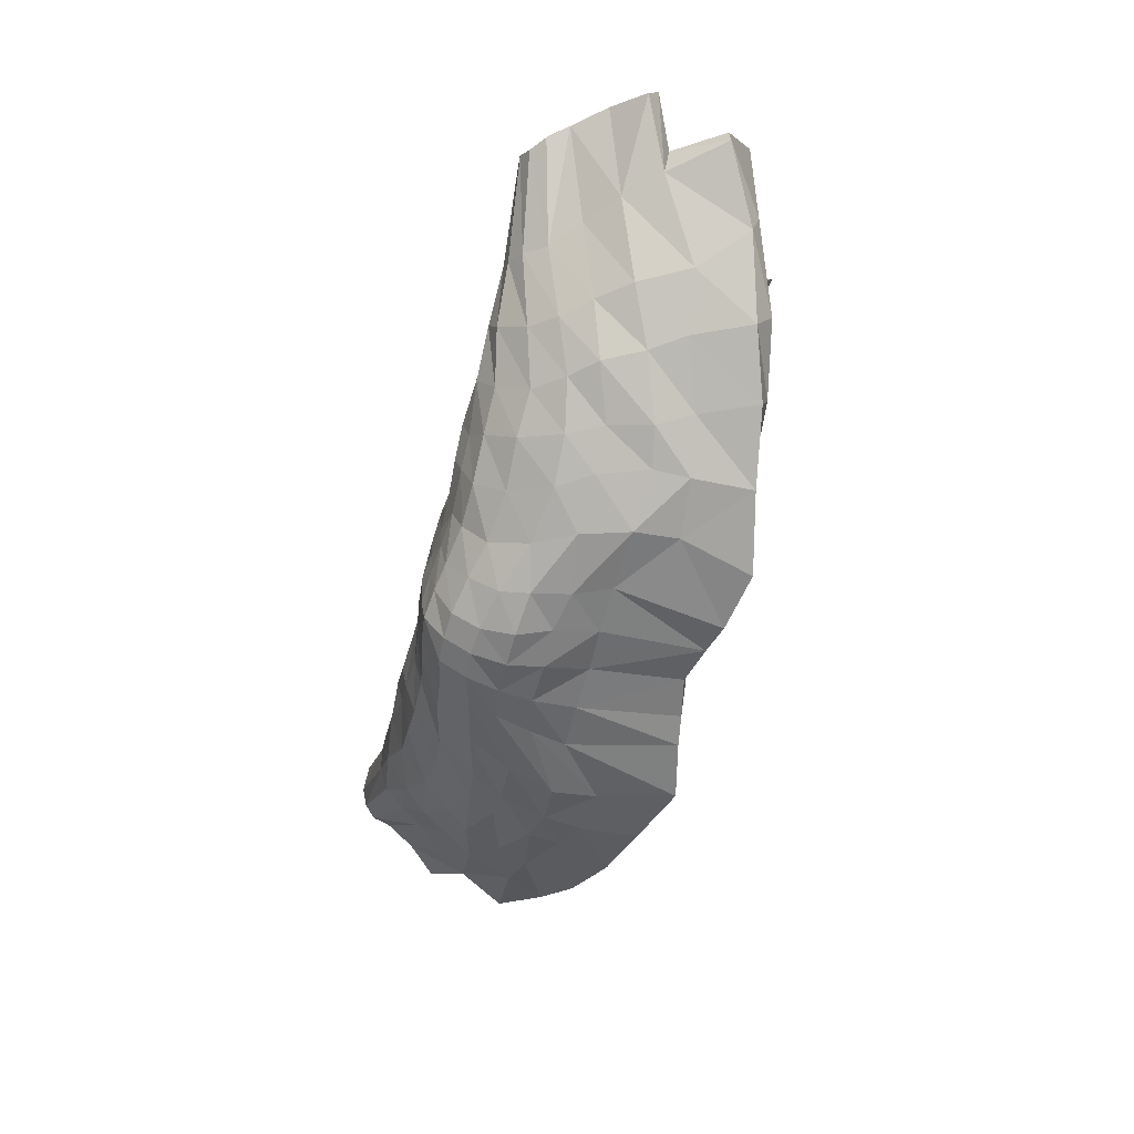
<metadata>
{"format":"obj","ext":"obj","renderer":"f3d","projection":"perspective","resolution":1024,"background":"white","views":[{"elev":-57.5,"azim":76.1,"up":"+Z"}]}
</metadata>
<code>
v -0.01329 0.08161 -0.07864
v -0.01278 0.0806 -0.07908
v -0.01033 0.08002 -0.08038
v -0.01071 0.08123 -0.08019
v -0.01216 0.0796 -0.07937
v -0.00994 0.0789 -0.08071
v -0.01499 0.08141 -0.0769
v -0.01453 0.08067 -0.07732
v -0.01579 0.07832 -0.08197
v -0.01456 0.07743 -0.08237
v -0.01393 0.08001 -0.07792
v -0.01365 0.07678 -0.08261
v -0.008214 0.0791 -0.08155
v -0.008468 0.08036 -0.08144
v -0.007918 0.07818 -0.08173
v -0.005714 0.07829 -0.08277
v -0.005881 0.0794 -0.08269
v -0.004568 0.07706 -0.08295
v -0.01685 0.07716 -0.07954
v -0.01606 0.07682 -0.07928
v -0.01819 0.07442 -0.08258
v -0.01688 0.07391 -0.08275
v -0.01441 0.07477 -0.08854
v -0.01248 0.07563 -0.09025
v -0.01132 0.07424 -0.08997
v -0.0134 0.07358 -0.08819
v -0.0164 0.07378 -0.08596
v -0.01568 0.07279 -0.08565
v -0.01782 0.07771 -0.07986
v -0.01939 0.07523 -0.08266
v -0.01553 0.07608 -0.08842
v -0.01358 0.07683 -0.09026
v -0.01774 0.07504 -0.08556
v -0.01032 0.07635 -0.09156
v -0.009336 0.0744 -0.09102
v -0.01118 0.0777 -0.09151
v -0.008222 0.0761 -0.09259
v -0.007132 0.07417 -0.09194
v -0.009252 0.07768 -0.09252
v -0.005631 0.07541 -0.09342
v -0.004783 0.07361 -0.09269
v -0.006695 0.07754 -0.09355
v -0.002935 0.07477 -0.09409
v -0.001377 0.07435 -0.09447
v -0.001331 0.07302 -0.09363
v -0.003177 0.07338 -0.09315
v -0.0033 0.07613 -0.09428
v -0.001655 0.07592 -0.09461
v 6.505e-06 0.07422 -0.09454
v 6.505e-06 0.07295 -0.09373
v 6.505e-06 0.0759 -0.09486
v -0.01365 0.08275 -0.07814
v -0.01108 0.08236 -0.08005
v -0.01505 0.08247 -0.07651
v -0.01657 0.0795 -0.08183
v -0.008642 0.08169 -0.08125
v -0.006127 0.08068 -0.08247
v -0.003934 0.07878 -0.08302
v -0.004084 0.07988 -0.08302
v -0.003112 0.07744 -0.0831
v -0.01674 0.07761 -0.08842
v -0.01447 0.07873 -0.09008
v -0.01186 0.07971 -0.09177
v -0.01007 0.08005 -0.09249
v -0.007485 0.07984 -0.0937
v -0.003925 0.07797 -0.0941
v -0.002005 0.07756 -0.09437
v 8.454e-05 0.07762 -0.09453
v 0.002018 0.07756 -0.09437
v 0.001668 0.07592 -0.09482
v 0.00139 0.07435 -0.09447
v -0.01929 0.07639 -0.0855
v -0.02066 0.07497 -0.08071
v -0.01985 0.07416 -0.08049
v -0.02014 0.07277 -0.08278
v -0.02077 0.07372 -0.08241
v -0.01999 0.07658 -0.08308
v -0.02183 0.07617 -0.08141
v -0.022 0.0752 -0.0823
v -0.002895 0.07649 -0.08312
v 0.001344 0.07302 -0.09363
v -0.01951 0.07348 -0.07994
v -0.01938 0.07218 -0.08277
v -0.00731 0.07714 -0.08212
v -0.003989 0.07622 -0.083
v -0.002705 0.0753 -0.08318
v -0.009399 0.07807 -0.08091
v -0.01159 0.07868 -0.07972
v -0.0134 0.07922 -0.0783
v -0.01268 0.0759 -0.08264
v -0.003764 0.07217 -0.08684
v -0.005907 0.07234 -0.08555
v -0.006072 0.0719 -0.08821
v -0.004034 0.07201 -0.08875
v -0.00665 0.07492 -0.0834
v -0.00414 0.07418 -0.08435
v -0.002589 0.07199 -0.08894
v -0.002519 0.07193 -0.08733
v -0.002572 0.07356 -0.08494
v -0.007652 0.07313 -0.0842
v -0.007514 0.07191 -0.08739
v -0.008452 0.07597 -0.08213
v -0.009606 0.07378 -0.08318
v -0.00963 0.07218 -0.08578
v -0.01023 0.0765 -0.08112
v -0.01159 0.07455 -0.08251
v -0.01177 0.07276 -0.08438
v -0.0123 0.07735 -0.07918
v 6.505e-06 0.07196 -0.09243
v -0.001386 0.07213 -0.09212
v 0.001399 0.07213 -0.09212
v -0.002625 0.07237 -0.09179
v -0.004473 0.07269 -0.09124
v -0.006486 0.07275 -0.0908
v -0.008539 0.07275 -0.08981
v -0.01045 0.0728 -0.08879
v -0.01255 0.07236 -0.08705
v -0.01495 0.0764 -0.07903
v -0.01489 0.07229 -0.08509
v 6.505e-06 0.07177 -0.09116
v -0.001375 0.07192 -0.09055
v 5.948e-06 0.07168 -0.08933
v -0.001328 0.07188 -0.08909
v -0.001228 0.07183 -0.0878
v 5.449e-06 0.07181 -0.08781
v 0.001388 0.07192 -0.09055
v 0.001341 0.07188 -0.08909
v 0.001241 0.07183 -0.0878
v -0.002616 0.07208 -0.09023
v -0.004234 0.07225 -0.08992
v -0.006274 0.07219 -0.08932
v -0.007704 0.07223 -0.08862
v -0.009835 0.07205 -0.08736
v -0.01195 0.07207 -0.0859
v -0.0137 0.07573 -0.0799
v -0.01387 0.07297 -0.08318
v -0.01423 0.07221 -0.08422
v -0.01765 0.07649 -0.07771
v -0.01673 0.07616 -0.07724
v -0.01806 0.0732 -0.07978
v -0.01618 0.07536 -0.07723
v -0.0168 0.07314 -0.07974
v -0.01879 0.07187 -0.08221
v -0.01793 0.07196 -0.08134
v -0.001903 0.07867 -0.08319
v -0.001932 0.0797 -0.083
v -0.004405 0.08117 -0.08288
v -0.006346 0.08183 -0.08224
v -0.001986 0.08081 -0.08279
v -0.01661 0.08311 -0.08961
v -0.01361 0.08414 -0.09106
v -0.01251 0.08142 -0.09122
v -0.01544 0.08032 -0.08977
v -0.01314 0.08461 -0.08977
v -0.01651 0.08392 -0.08838
v -0.01792 0.08 -0.08815
v -0.0198 0.08215 -0.08706
v -0.01989 0.0825 -0.08591
v -0.01547 0.08362 -0.08243
v -0.01239 0.08371 -0.08367
v -0.01861 0.0828 -0.08074
v -0.01758 0.0808 -0.08144
v -0.01497 0.0815 -0.08252
v -0.01013 0.08476 -0.09249
v -0.01014 0.08178 -0.09266
v -0.009112 0.08489 -0.09071
v -0.008761 0.08344 -0.08486
v -0.006427 0.08565 -0.09354
v -0.003549 0.08499 -0.09342
v -0.004491 0.07973 -0.09382
v -0.007465 0.08202 -0.0934
v -0.003319 0.08473 -0.09139
v -0.006073 0.08496 -0.09131
v -0.005828 0.08334 -0.08534
v -0.003407 0.08335 -0.08565
v -0.002014 0.08472 -0.09322
v -0.002185 0.07967 -0.09397
v -0.001451 0.08461 -0.0914
v -0.001418 0.08337 -0.08577
v 8.615e-06 0.08458 -0.09139
v 6.504e-06 0.08429 -0.09318
v 6.505e-06 0.07978 -0.09385
v 5.988e-06 0.08341 -0.08576
v 0.001464 0.08461 -0.0914
v 0.002027 0.08473 -0.09351
v 0.002198 0.07967 -0.09397
v 0.001431 0.08337 -0.08577
v -0.01858 0.07879 -0.07989
v -0.02267 0.08044 -0.08382
v -0.02272 0.08047 -0.08486
v -0.02074 0.07797 -0.08525
v -0.02108 0.07817 -0.08351
v -0.02044 0.08247 -0.07893
v -0.01965 0.08049 -0.0797
v -0.01557 0.08326 -0.07629
v -0.0135 0.08395 -0.07806
v -0.01126 0.08313 -0.07993
v -0.02306 0.07721 -0.08188
v -0.02325 0.07666 -0.08288
v -0.008729 0.08267 -0.0809
v -0.001738 0.07706 -0.08332
v -0.001611 0.07597 -0.08332
v -0.00148 0.07457 -0.08343
v -0.001275 0.07254 -0.08532
v 9.274e-06 0.07814 -0.08354
v 9.621e-06 0.07938 -0.08335
v 6.519e-06 0.08062 -0.08311
v 0.001916 0.07867 -0.08319
v 0.001945 0.0797 -0.083
v 0.001999 0.08081 -0.08279
v -0.001985 0.08337 -0.08215
v 4.656e-06 0.08344 -0.08262
v 0.001998 0.08337 -0.08215
v 7.6e-06 0.07661 -0.08361
v 0.001751 0.07706 -0.08332
v 5.992e-06 0.07549 -0.08388
v 0.001624 0.07597 -0.08332
v 5.787e-06 0.0742 -0.08423
v 0.001493 0.07457 -0.08343
v 5.528e-06 0.07266 -0.08524
v 0.001288 0.07254 -0.08532
v -0.004321 0.08373 -0.08201
v -0.006294 0.084 -0.08144
v -0.008824 0.08454 -0.08025
v -0.01132 0.08501 -0.0793
v -0.01368 0.08574 -0.07737
v 0.01072 0.08123 -0.08019
v 0.01034 0.08002 -0.08038
v 0.01279 0.0806 -0.07908
v 0.0133 0.08161 -0.07864
v 0.009953 0.0789 -0.08071
v 0.01217 0.0796 -0.07937
v 0.01454 0.08067 -0.07732
v 0.015 0.08141 -0.0769
v 0.01458 0.07743 -0.08237
v 0.0158 0.07832 -0.08197
v 0.01394 0.08001 -0.07792
v 0.01366 0.07678 -0.08261
v 0.008481 0.08036 -0.08144
v 0.008227 0.0791 -0.08155
v 0.007931 0.07818 -0.08173
v 0.005894 0.0794 -0.08269
v 0.005727 0.07829 -0.08277
v 0.004581 0.07706 -0.08295
v 0.01607 0.07682 -0.07928
v 0.01686 0.07716 -0.07954
v 0.01689 0.07391 -0.08275
v 0.01821 0.07442 -0.08258
v 0.01341 0.07358 -0.08819
v 0.01134 0.07424 -0.08997
v 0.0125 0.07563 -0.09025
v 0.01442 0.07477 -0.08854
v 0.01569 0.07279 -0.08565
v 0.01642 0.07378 -0.08596
v 0.01784 0.07771 -0.07986
v 0.0194 0.07523 -0.08266
v 0.0136 0.07683 -0.09026
v 0.01555 0.07608 -0.08842
v 0.01776 0.07504 -0.08556
v 0.009408 0.0741 -0.09102
v 0.01039 0.07605 -0.09156
v 0.01119 0.0777 -0.09151
v 0.007145 0.07417 -0.09194
v 0.008235 0.0761 -0.09259
v 0.009265 0.07768 -0.09252
v 0.004796 0.07386 -0.09264
v 0.005644 0.07566 -0.09338
v 0.006708 0.07754 -0.09355
v 0.003088 0.07338 -0.09315
v 0.003294 0.07477 -0.09409
v 0.003659 0.07613 -0.09428
v 0.01109 0.08236 -0.08005
v 0.01366 0.08275 -0.07814
v 0.01506 0.08247 -0.07651
v 0.01658 0.0795 -0.08183
v 0.008655 0.08169 -0.08125
v 0.00614 0.08068 -0.08247
v 0.004097 0.07988 -0.08302
v 0.003947 0.07878 -0.08302
v 0.003125 0.07744 -0.0831
v 0.01449 0.07873 -0.09008
v 0.01675 0.07761 -0.08842
v 0.01187 0.07971 -0.09177
v 0.01009 0.08005 -0.09249
v 0.003938 0.07797 -0.0941
v 0.007498 0.07984 -0.0937
v 0.0193 0.07639 -0.0855
v 0.01987 0.07416 -0.08049
v 0.02067 0.07497 -0.08071
v 0.02078 0.07372 -0.08241
v 0.02015 0.07277 -0.08278
v 0.02184 0.07617 -0.08141
v 0.02 0.07658 -0.08308
v 0.02201 0.0752 -0.0823
v 0.002908 0.07649 -0.08312
v 0.01953 0.07348 -0.07994
v 0.01939 0.07218 -0.08277
v 0.004002 0.07622 -0.083
v 0.007323 0.07714 -0.08212
v 0.002718 0.0753 -0.08318
v 0.009412 0.07807 -0.08091
v 0.01161 0.07868 -0.07972
v 0.01341 0.07922 -0.0783
v 0.01269 0.0759 -0.08264
v 0.003777 0.07217 -0.08684
v 0.004047 0.07201 -0.08875
v 0.006085 0.0719 -0.08821
v 0.00592 0.07234 -0.08555
v 0.004153 0.07418 -0.08435
v 0.006663 0.07492 -0.0834
v 0.002532 0.07193 -0.08733
v 0.002602 0.07199 -0.08894
v 0.002585 0.07356 -0.08494
v 0.007527 0.07191 -0.08739
v 0.007665 0.07313 -0.0842
v 0.008465 0.07597 -0.08213
v 0.009643 0.07218 -0.08578
v 0.009619 0.07378 -0.08318
v 0.01024 0.0765 -0.08112
v 0.01179 0.07276 -0.08438
v 0.0116 0.07455 -0.08251
v 0.01231 0.07735 -0.07918
v 0.002638 0.07237 -0.09179
v 0.004486 0.07269 -0.09124
v 0.006499 0.07275 -0.0908
v 0.008552 0.07275 -0.08981
v 0.01047 0.0728 -0.08879
v 0.01257 0.07236 -0.08705
v 0.01497 0.0764 -0.07903
v 0.0149 0.07229 -0.08509
v 0.002629 0.07208 -0.09023
v 0.004247 0.07225 -0.08992
v 0.006287 0.07219 -0.08932
v 0.007717 0.07223 -0.08862
v 0.009848 0.07205 -0.08736
v 0.01196 0.07207 -0.0859
v 0.01372 0.07573 -0.0799
v 0.01388 0.07297 -0.08318
v 0.01424 0.07221 -0.08422
v 0.01674 0.07616 -0.07724
v 0.01767 0.07649 -0.07771
v 0.01807 0.0732 -0.07978
v 0.01619 0.07536 -0.07723
v 0.01681 0.07314 -0.07974
v 0.0188 0.07187 -0.08221
v 0.01794 0.07196 -0.08134
v 0.006359 0.08183 -0.08224
v 0.004418 0.08117 -0.08288
v 0.01545 0.08032 -0.08977
v 0.01253 0.08142 -0.09122
v 0.01362 0.08414 -0.09106
v 0.01662 0.08311 -0.08961
v 0.01316 0.08461 -0.08977
v 0.01653 0.08392 -0.08838
v 0.01793 0.08 -0.08815
v 0.01982 0.08215 -0.08706
v 0.0199 0.0825 -0.08591
v 0.01241 0.08371 -0.08367
v 0.01548 0.08362 -0.08243
v 0.01498 0.0815 -0.08252
v 0.0176 0.0808 -0.08144
v 0.01862 0.0828 -0.08074
v 0.01016 0.08178 -0.09266
v 0.01014 0.08476 -0.09249
v 0.009125 0.08489 -0.09071
v 0.008774 0.08344 -0.08486
v 0.007478 0.08202 -0.0934
v 0.004504 0.07973 -0.09382
v 0.003562 0.08514 -0.09374
v 0.00644 0.08565 -0.09354
v 0.003332 0.08473 -0.09139
v 0.006086 0.08496 -0.09131
v 0.00342 0.08335 -0.08565
v 0.005841 0.08334 -0.08534
v 0.0186 0.07879 -0.07989
v 0.02109 0.07817 -0.08351
v 0.02075 0.07797 -0.08525
v 0.02274 0.08047 -0.08486
v 0.02269 0.08044 -0.08382
v 0.01967 0.08049 -0.0797
v 0.02045 0.08247 -0.07893
v 0.01558 0.08326 -0.07629
v 0.01352 0.08395 -0.07806
v 0.01128 0.08313 -0.07993
v 0.02307 0.07721 -0.08188
v 0.02326 0.07666 -0.08288
v 0.008742 0.08267 -0.0809
v 0.004334 0.08373 -0.08201
v 0.006307 0.084 -0.08144
v 0.008837 0.08454 -0.08025
v 0.01133 0.08501 -0.0793
v 0.0137 0.08574 -0.07737
f 1 2 3
f 1 3 4
f 2 5 6
f 2 6 3
f 7 8 2
f 7 2 1
f 7 9 10
f 7 10 8
f 8 11 5
f 8 5 2
f 8 10 12
f 8 12 11
f 4 3 13
f 4 13 14
f 3 6 15
f 3 15 13
f 14 13 16
f 14 16 17
f 13 15 18
f 13 18 16
f 10 19 20
f 10 20 12
f 19 21 22
f 19 22 20
f 23 24 25
f 23 25 26
f 27 23 26
f 27 26 28
f 9 29 19
f 9 19 10
f 29 30 21
f 29 21 19
f 31 32 24
f 31 24 23
f 33 31 23
f 33 23 27
f 24 34 35
f 24 35 25
f 32 36 34
f 32 34 24
f 34 37 38
f 34 38 35
f 36 39 37
f 36 37 34
f 37 40 41
f 37 41 38
f 39 42 40
f 39 40 37
f 43 44 45
f 43 45 46
f 40 43 46
f 40 46 41
f 42 47 43
f 42 43 40
f 47 48 44
f 47 44 43
f 44 49 50
f 44 50 45
f 48 51 49
f 48 49 44
f 52 1 4
f 52 4 53
f 54 7 1
f 54 1 52
f 54 55 9
f 54 9 7
f 53 4 14
f 53 14 56
f 56 14 17
f 56 17 57
f 57 17 58
f 57 58 59
f 17 16 60
f 17 60 58
f 32 31 61
f 32 61 62
f 62 63 36
f 62 36 32
f 63 64 39
f 63 39 36
f 65 66 47
f 65 47 42
f 42 39 64
f 42 64 65
f 66 67 48
f 66 48 47
f 68 51 48
f 68 48 67
f 69 70 51
f 69 51 68
f 71 49 51
f 71 51 70
f 72 61 31
f 72 31 33
f 21 30 73
f 21 73 74
f 33 27 75
f 33 75 76
f 74 73 76
f 74 76 75
f 73 30 77
f 73 77 78
f 33 76 79
f 33 79 72
f 76 73 78
f 76 78 79
f 16 18 80
f 16 80 60
f 81 50 49
f 81 49 71
f 21 74 82
f 21 82 22
f 74 75 83
f 74 83 82
f 75 27 28
f 75 28 83
f 15 84 85
f 15 85 18
f 18 85 86
f 18 86 80
f 6 87 84
f 6 84 15
f 5 88 87
f 5 87 6
f 11 89 88
f 11 88 5
f 11 12 90
f 11 90 89
f 91 92 93
f 91 93 94
f 84 95 96
f 84 96 85
f 95 92 91
f 95 91 96
f 91 94 97
f 91 97 98
f 85 96 99
f 85 99 86
f 96 91 98
f 96 98 99
f 92 100 101
f 92 101 93
f 87 102 95
f 87 95 84
f 102 100 92
f 102 92 95
f 100 103 104
f 100 104 101
f 88 105 102
f 88 102 87
f 105 103 100
f 105 100 102
f 103 106 107
f 103 107 104
f 89 108 105
f 89 105 88
f 108 106 103
f 108 103 105
f 89 90 106
f 89 106 108
f 45 50 109
f 45 109 110
f 111 109 50
f 111 50 81
f 46 45 110
f 46 110 112
f 41 46 112
f 41 112 113
f 38 41 113
f 38 113 114
f 35 38 114
f 35 114 115
f 25 35 115
f 25 115 116
f 26 25 116
f 26 116 117
f 12 20 118
f 12 118 90
f 28 26 117
f 28 117 119
f 110 109 120
f 110 120 121
f 122 123 121
f 122 121 120
f 124 123 122
f 124 122 125
f 126 120 109
f 126 109 111
f 122 120 126
f 122 126 127
f 125 122 127
f 125 127 128
f 112 110 121
f 112 121 129
f 123 97 129
f 123 129 121
f 98 97 123
f 98 123 124
f 113 112 129
f 113 129 130
f 97 94 130
f 97 130 129
f 114 113 130
f 114 130 131
f 94 93 131
f 94 131 130
f 115 114 131
f 115 131 132
f 93 101 132
f 93 132 131
f 116 115 132
f 116 132 133
f 101 104 133
f 101 133 132
f 117 116 133
f 117 133 134
f 104 107 134
f 104 134 133
f 90 118 135
f 90 135 106
f 106 135 136
f 106 136 107
f 119 117 134
f 119 134 137
f 107 136 137
f 107 137 134
f 20 138 139
f 20 139 118
f 138 82 140
f 138 140 139
f 20 22 82
f 20 82 138
f 118 139 141
f 118 141 135
f 139 140 142
f 139 142 141
f 135 141 142
f 135 142 136
f 82 83 143
f 82 143 140
f 83 28 119
f 83 119 143
f 140 143 144
f 140 144 142
f 143 119 137
f 143 137 144
f 136 142 144
f 136 144 137
f 59 58 145
f 59 145 146
f 57 59 147
f 57 147 148
f 59 146 149
f 59 149 147
f 150 151 152
f 150 152 153
f 154 151 150
f 154 150 155
f 153 62 61
f 153 61 156
f 157 150 153
f 157 153 156
f 155 150 157
f 155 157 158
f 153 152 63
f 153 63 62
f 155 159 160
f 155 160 154
f 161 162 163
f 161 163 159
f 158 161 159
f 158 159 155
f 151 164 165
f 151 165 152
f 166 164 151
f 166 151 154
f 152 165 64
f 152 64 63
f 154 160 167
f 154 167 166
f 168 169 170
f 168 170 171
f 172 169 168
f 172 168 173
f 171 65 64
f 171 64 165
f 173 168 164
f 173 164 166
f 168 171 165
f 168 165 164
f 171 170 66
f 171 66 65
f 173 174 175
f 173 175 172
f 166 167 174
f 166 174 173
f 169 176 177
f 169 177 170
f 178 176 169
f 178 169 172
f 170 177 67
f 170 67 66
f 172 175 179
f 172 179 178
f 180 181 176
f 180 176 178
f 181 182 177
f 181 177 176
f 182 68 67
f 182 67 177
f 178 179 183
f 178 183 180
f 184 185 181
f 184 181 180
f 185 186 182
f 185 182 181
f 186 69 68
f 186 68 182
f 180 183 187
f 180 187 184
f 55 188 29
f 55 29 9
f 188 77 30
f 188 30 29
f 189 190 191
f 189 191 192
f 190 157 156
f 190 156 191
f 158 157 190
f 158 190 189
f 191 156 61
f 191 61 72
f 193 194 162
f 193 162 161
f 189 193 161
f 189 161 158
f 193 189 192
f 193 192 194
f 194 188 55
f 194 55 162
f 194 192 77
f 194 77 188
f 55 54 195
f 55 195 162
f 54 52 196
f 54 196 195
f 163 162 195
f 163 195 196
f 52 53 197
f 52 197 196
f 77 192 198
f 77 198 78
f 192 191 199
f 192 199 198
f 191 72 79
f 191 79 199
f 78 198 199
f 78 199 79
f 53 56 200
f 53 200 197
f 56 57 148
f 56 148 200
f 58 60 201
f 58 201 145
f 60 80 202
f 60 202 201
f 80 86 203
f 80 203 202
f 86 99 204
f 86 204 203
f 99 98 124
f 99 124 204
f 146 145 205
f 146 205 206
f 146 206 207
f 146 207 149
f 206 205 208
f 206 208 209
f 210 207 206
f 210 206 209
f 211 149 207
f 211 207 212
f 179 211 212
f 179 212 183
f 212 207 210
f 212 210 213
f 183 212 213
f 183 213 187
f 145 201 214
f 145 214 205
f 205 214 215
f 205 215 208
f 201 202 216
f 201 216 214
f 214 216 217
f 214 217 215
f 202 203 218
f 202 218 216
f 216 218 219
f 216 219 217
f 203 204 220
f 203 220 218
f 204 124 125
f 204 125 220
f 218 220 221
f 218 221 219
f 220 125 128
f 220 128 221
f 222 147 149
f 222 149 211
f 175 222 211
f 175 211 179
f 223 148 147
f 223 147 222
f 174 223 222
f 174 222 175
f 224 200 148
f 224 148 223
f 167 224 223
f 167 223 174
f 225 197 200
f 225 200 224
f 160 225 224
f 160 224 167
f 226 196 197
f 226 197 225
f 159 226 225
f 159 225 160
f 226 159 163
f 226 163 196
f 227 228 229
f 227 229 230
f 228 231 232
f 228 232 229
f 230 229 233
f 230 233 234
f 234 233 235
f 234 235 236
f 229 232 237
f 229 237 233
f 233 237 238
f 233 238 235
f 239 240 228
f 239 228 227
f 240 241 231
f 240 231 228
f 242 243 240
f 242 240 239
f 243 244 241
f 243 241 240
f 238 245 246
f 238 246 235
f 245 247 248
f 245 248 246
f 249 250 251
f 249 251 252
f 253 249 252
f 253 252 254
f 235 246 255
f 235 255 236
f 246 248 256
f 246 256 255
f 252 251 257
f 252 257 258
f 254 252 258
f 254 258 259
f 250 260 261
f 250 261 251
f 251 261 262
f 251 262 257
f 260 263 264
f 260 264 261
f 261 264 265
f 261 265 262
f 263 266 267
f 263 267 264
f 264 267 268
f 264 268 265
f 269 81 71
f 269 71 270
f 266 269 270
f 266 270 267
f 267 270 271
f 267 271 268
f 270 71 70
f 270 70 271
f 272 227 230
f 272 230 273
f 273 230 234
f 273 234 274
f 274 234 236
f 274 236 275
f 276 239 227
f 276 227 272
f 277 242 239
f 277 239 276
f 278 279 242
f 278 242 277
f 279 280 243
f 279 243 242
f 281 282 258
f 281 258 257
f 257 262 283
f 257 283 281
f 262 265 284
f 262 284 283
f 268 271 285
f 268 285 286
f 286 284 265
f 286 265 268
f 271 70 69
f 271 69 285
f 259 258 282
f 259 282 287
f 288 289 256
f 288 256 248
f 290 291 254
f 290 254 259
f 288 291 290
f 288 290 289
f 292 293 256
f 292 256 289
f 287 294 290
f 287 290 259
f 294 292 289
f 294 289 290
f 280 295 244
f 280 244 243
f 247 296 288
f 247 288 248
f 296 297 291
f 296 291 288
f 297 253 254
f 297 254 291
f 244 298 299
f 244 299 241
f 295 300 298
f 295 298 244
f 241 299 301
f 241 301 231
f 231 301 302
f 231 302 232
f 232 302 303
f 232 303 237
f 237 303 304
f 237 304 238
f 305 306 307
f 305 307 308
f 298 309 310
f 298 310 299
f 309 305 308
f 309 308 310
f 311 312 306
f 311 306 305
f 300 313 309
f 300 309 298
f 313 311 305
f 313 305 309
f 308 307 314
f 308 314 315
f 299 310 316
f 299 316 301
f 310 308 315
f 310 315 316
f 315 314 317
f 315 317 318
f 301 316 319
f 301 319 302
f 316 315 318
f 316 318 319
f 318 317 320
f 318 320 321
f 302 319 322
f 302 322 303
f 319 318 321
f 319 321 322
f 303 322 321
f 303 321 304
f 323 111 81
f 323 81 269
f 324 323 269
f 324 269 266
f 325 324 266
f 325 266 263
f 326 325 263
f 326 263 260
f 327 326 260
f 327 260 250
f 328 327 250
f 328 250 249
f 304 329 245
f 304 245 238
f 330 328 249
f 330 249 253
f 331 126 111
f 331 111 323
f 127 126 331
f 127 331 312
f 128 127 312
f 128 312 311
f 332 331 323
f 332 323 324
f 312 331 332
f 312 332 306
f 333 332 324
f 333 324 325
f 306 332 333
f 306 333 307
f 334 333 325
f 334 325 326
f 307 333 334
f 307 334 314
f 335 334 326
f 335 326 327
f 314 334 335
f 314 335 317
f 336 335 327
f 336 327 328
f 317 335 336
f 317 336 320
f 321 337 329
f 321 329 304
f 321 320 338
f 321 338 337
f 339 336 328
f 339 328 330
f 320 336 339
f 320 339 338
f 329 340 341
f 329 341 245
f 340 342 296
f 340 296 341
f 245 341 296
f 245 296 247
f 337 343 340
f 337 340 329
f 343 344 342
f 343 342 340
f 337 338 344
f 337 344 343
f 342 345 297
f 342 297 296
f 345 330 253
f 345 253 297
f 344 346 345
f 344 345 342
f 346 339 330
f 346 330 345
f 338 339 346
f 338 346 344
f 209 208 279
f 209 279 278
f 347 348 278
f 347 278 277
f 348 210 209
f 348 209 278
f 349 350 351
f 349 351 352
f 353 354 352
f 353 352 351
f 355 282 281
f 355 281 349
f 355 349 352
f 355 352 356
f 354 357 356
f 354 356 352
f 281 283 350
f 281 350 349
f 353 358 359
f 353 359 354
f 359 360 361
f 359 361 362
f 354 359 362
f 354 362 357
f 350 363 364
f 350 364 351
f 365 353 351
f 365 351 364
f 283 284 363
f 283 363 350
f 365 366 358
f 365 358 353
f 367 368 369
f 367 369 370
f 371 372 370
f 371 370 369
f 363 284 286
f 363 286 367
f 365 364 370
f 365 370 372
f 364 363 367
f 364 367 370
f 286 285 368
f 286 368 367
f 371 373 374
f 371 374 372
f 372 374 366
f 372 366 365
f 368 186 185
f 368 185 369
f 184 371 369
f 184 369 185
f 285 69 186
f 285 186 368
f 184 187 373
f 184 373 371
f 236 255 375
f 236 375 275
f 255 256 293
f 255 293 375
f 376 377 378
f 376 378 379
f 377 355 356
f 377 356 378
f 357 379 378
f 357 378 356
f 287 282 355
f 287 355 377
f 362 361 380
f 362 380 381
f 357 362 381
f 357 381 379
f 381 380 376
f 381 376 379
f 361 275 375
f 361 375 380
f 380 375 293
f 380 293 376
f 361 382 274
f 361 274 275
f 382 383 273
f 382 273 274
f 360 383 382
f 360 382 361
f 383 384 272
f 383 272 273
f 292 385 376
f 292 376 293
f 385 386 377
f 385 377 376
f 386 294 287
f 386 287 377
f 292 294 386
f 292 386 385
f 384 387 276
f 384 276 272
f 387 347 277
f 387 277 276
f 208 215 280
f 208 280 279
f 215 217 295
f 215 295 280
f 217 219 300
f 217 300 295
f 219 221 313
f 219 313 300
f 221 128 311
f 221 311 313
f 213 210 348
f 213 348 388
f 187 213 388
f 187 388 373
f 388 348 347
f 388 347 389
f 373 388 389
f 373 389 374
f 389 347 387
f 389 387 390
f 374 389 390
f 374 390 366
f 390 387 384
f 390 384 391
f 366 390 391
f 366 391 358
f 391 384 383
f 391 383 392
f 358 391 392
f 358 392 359
f 392 383 360
f 392 360 359

</code>
